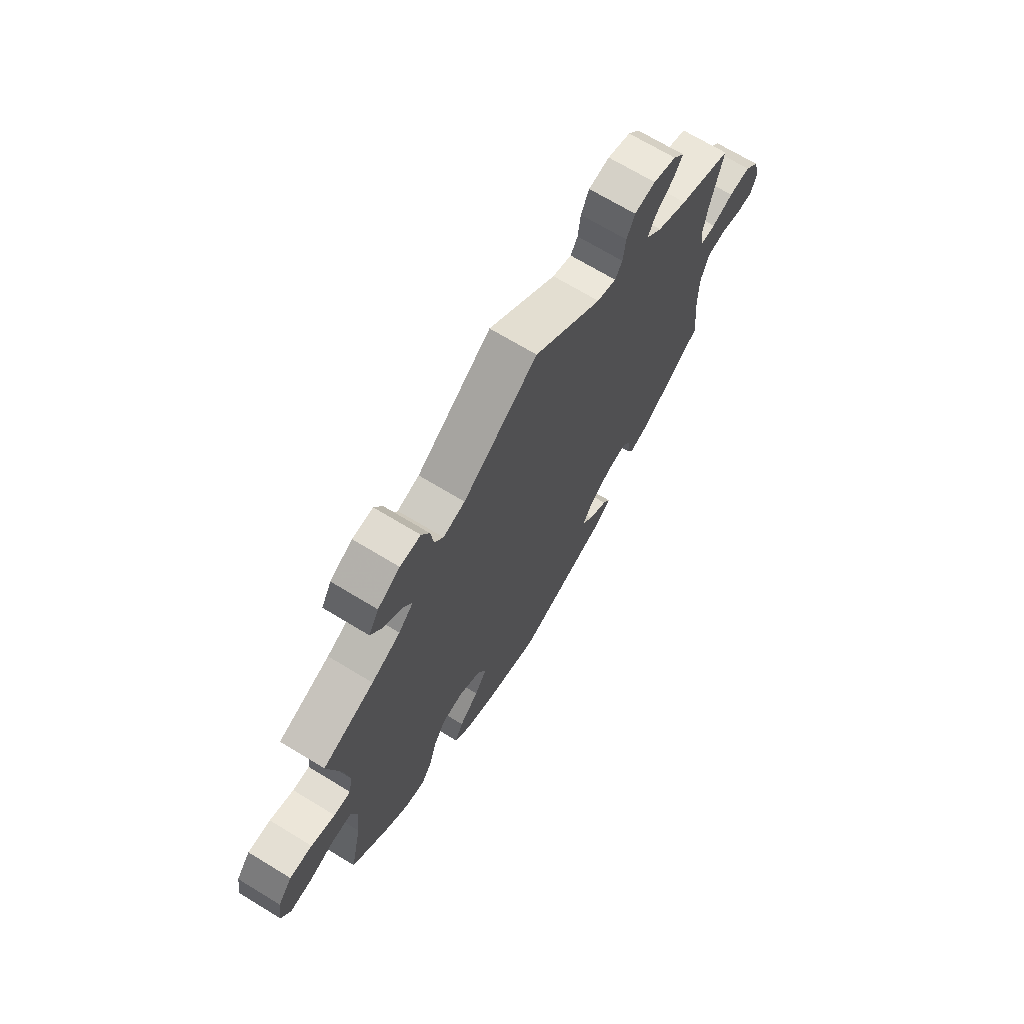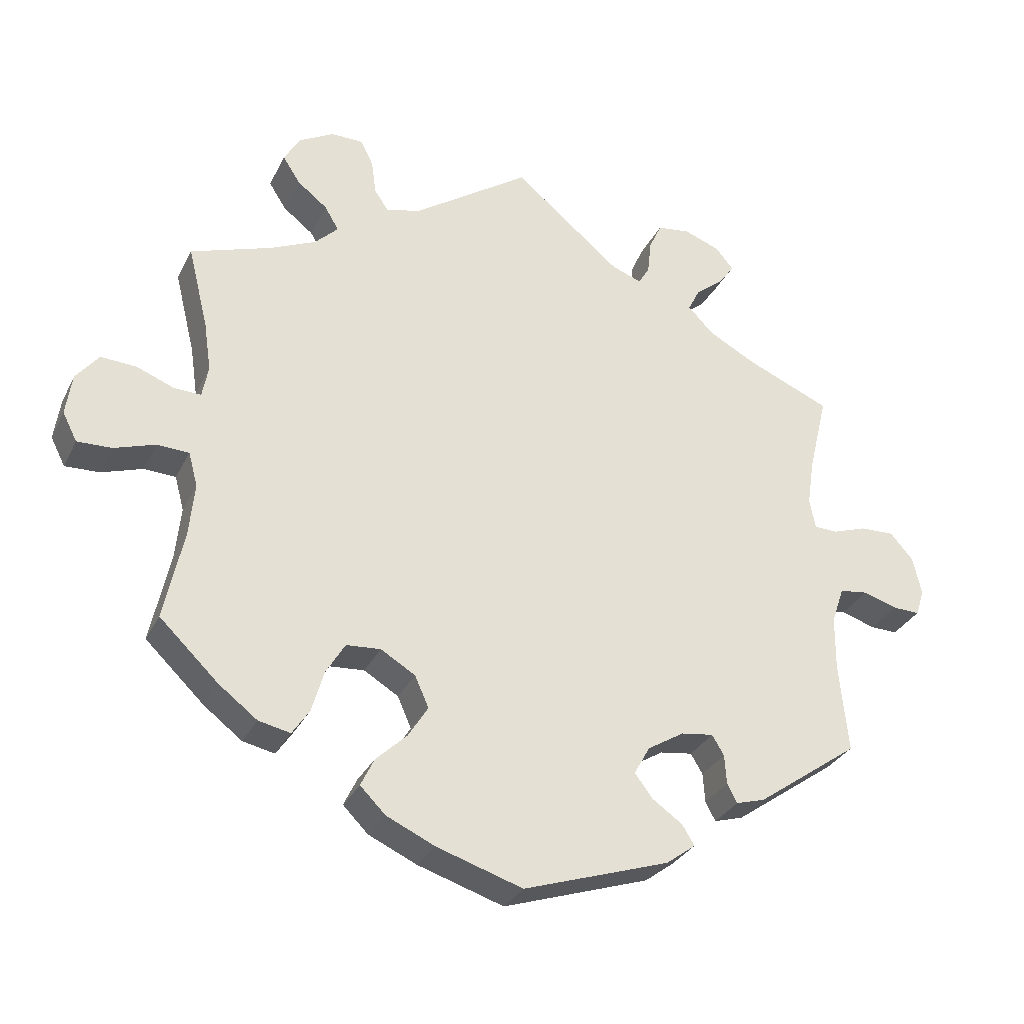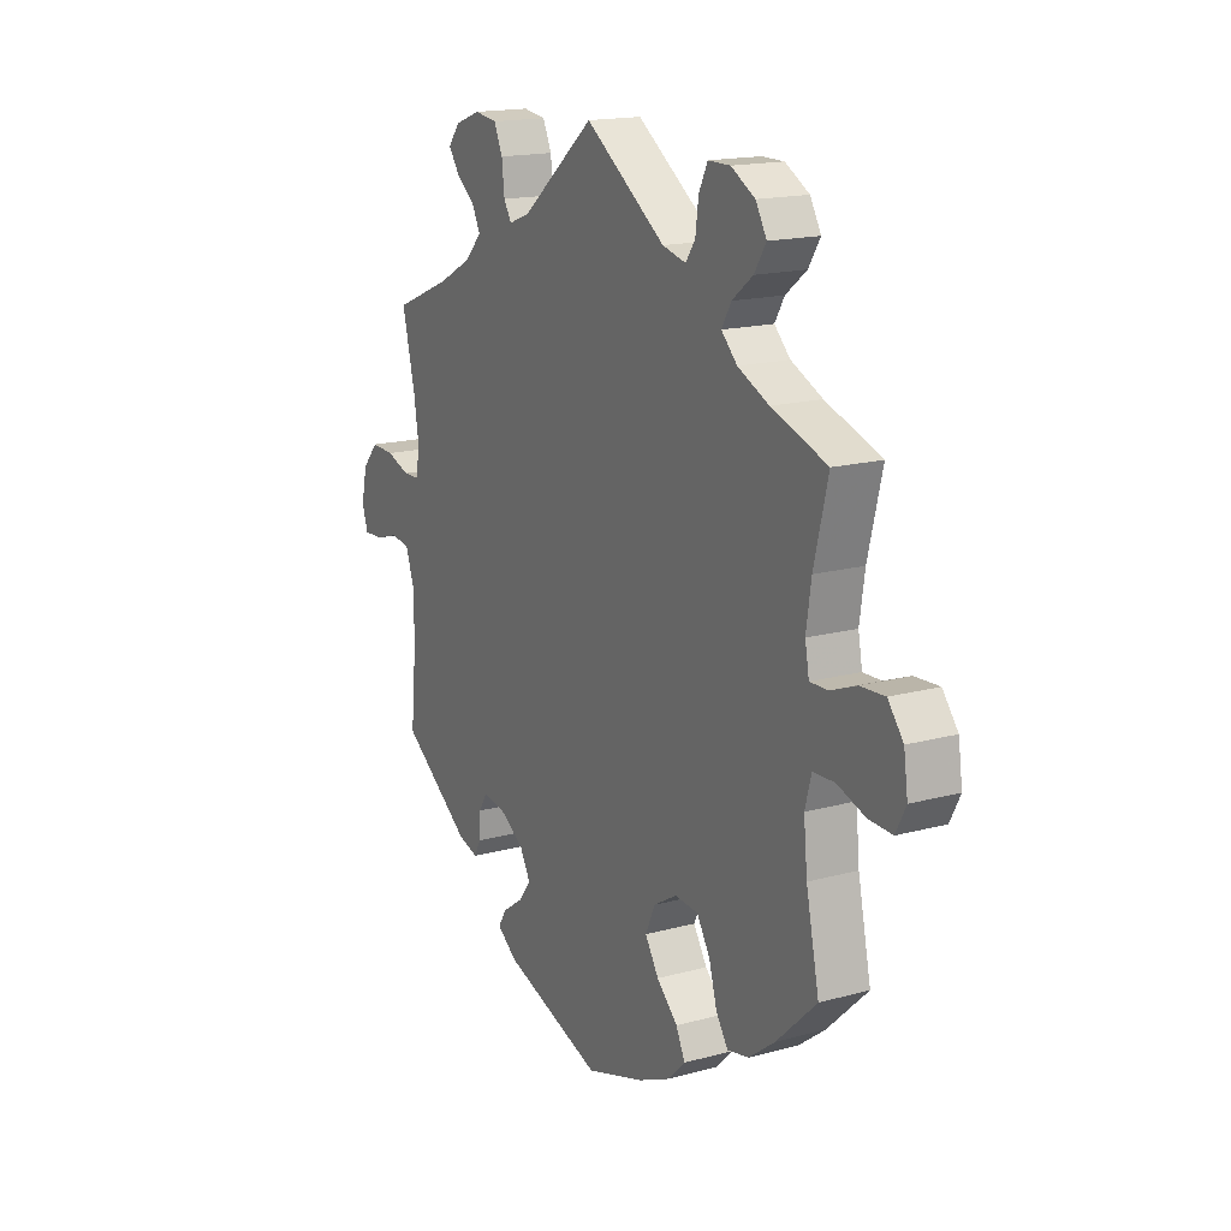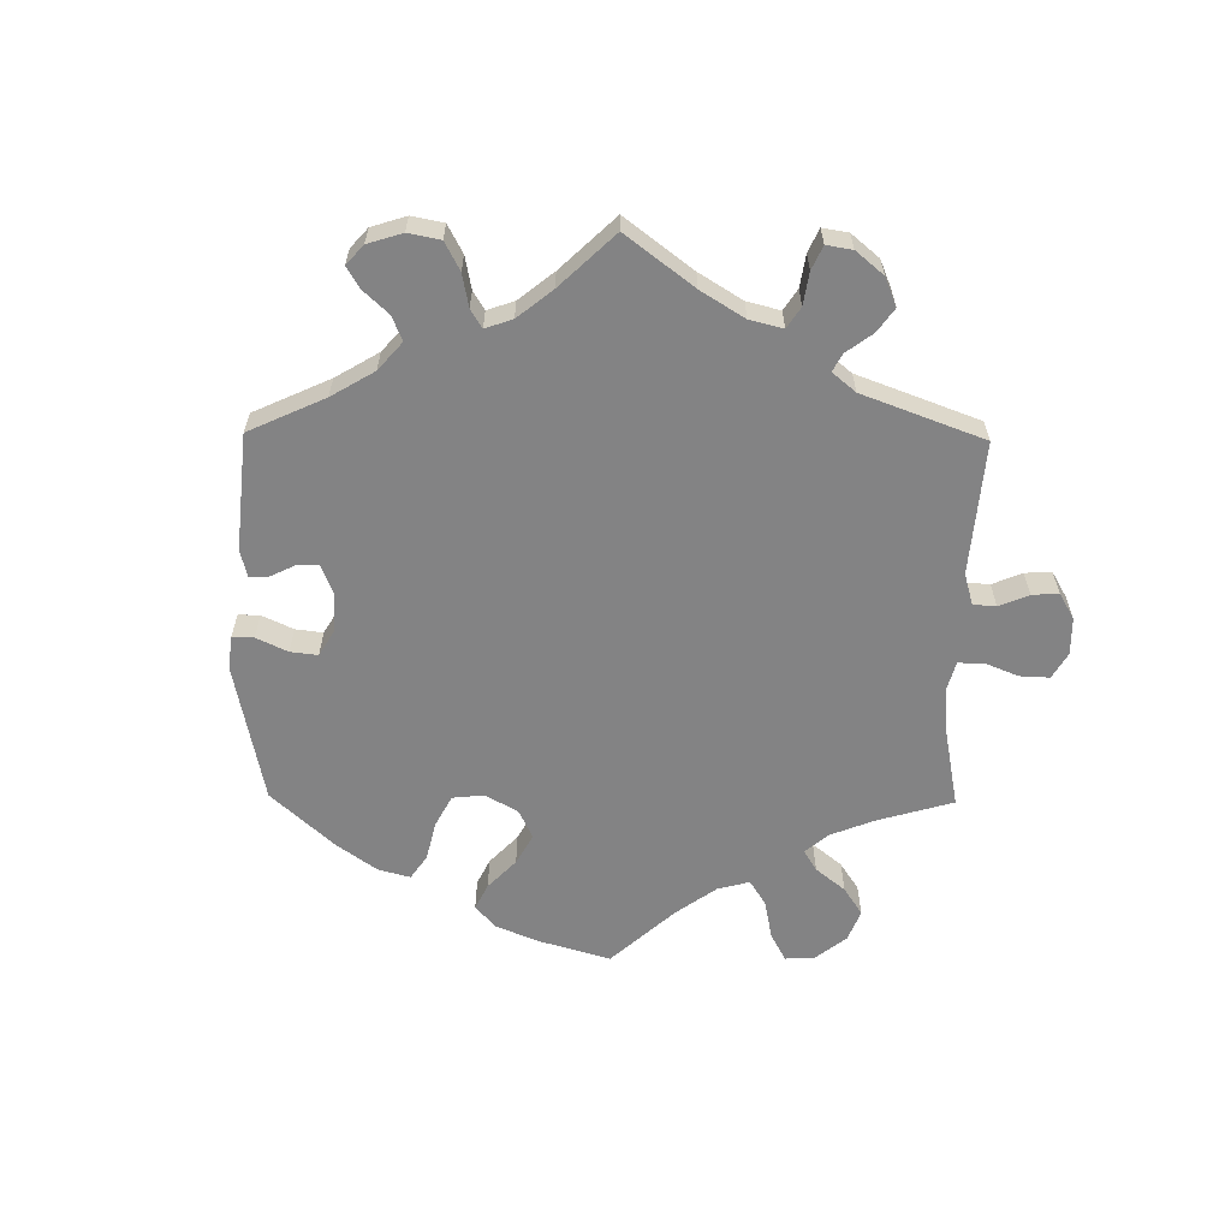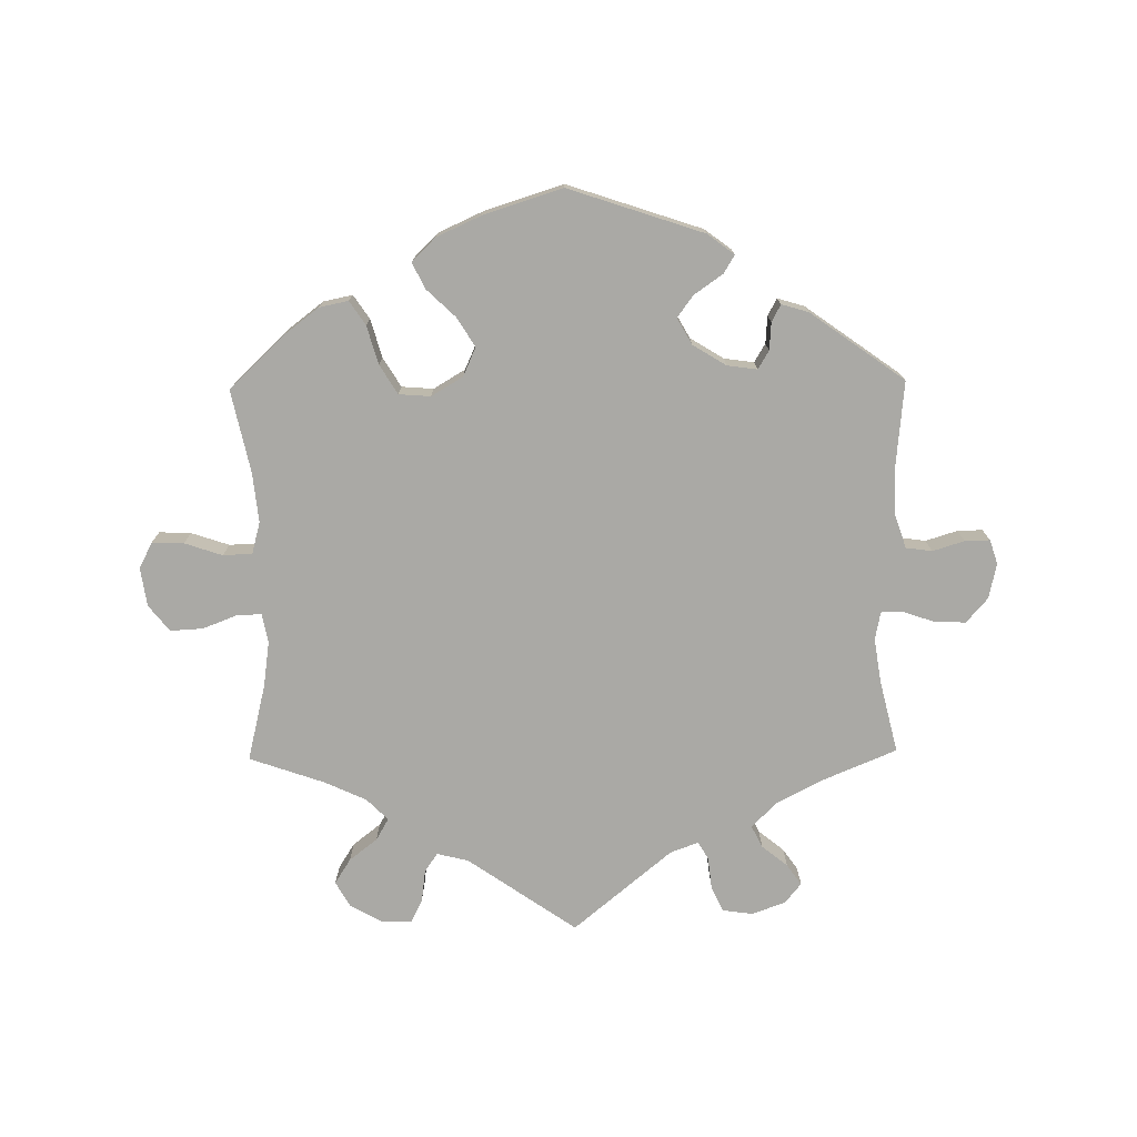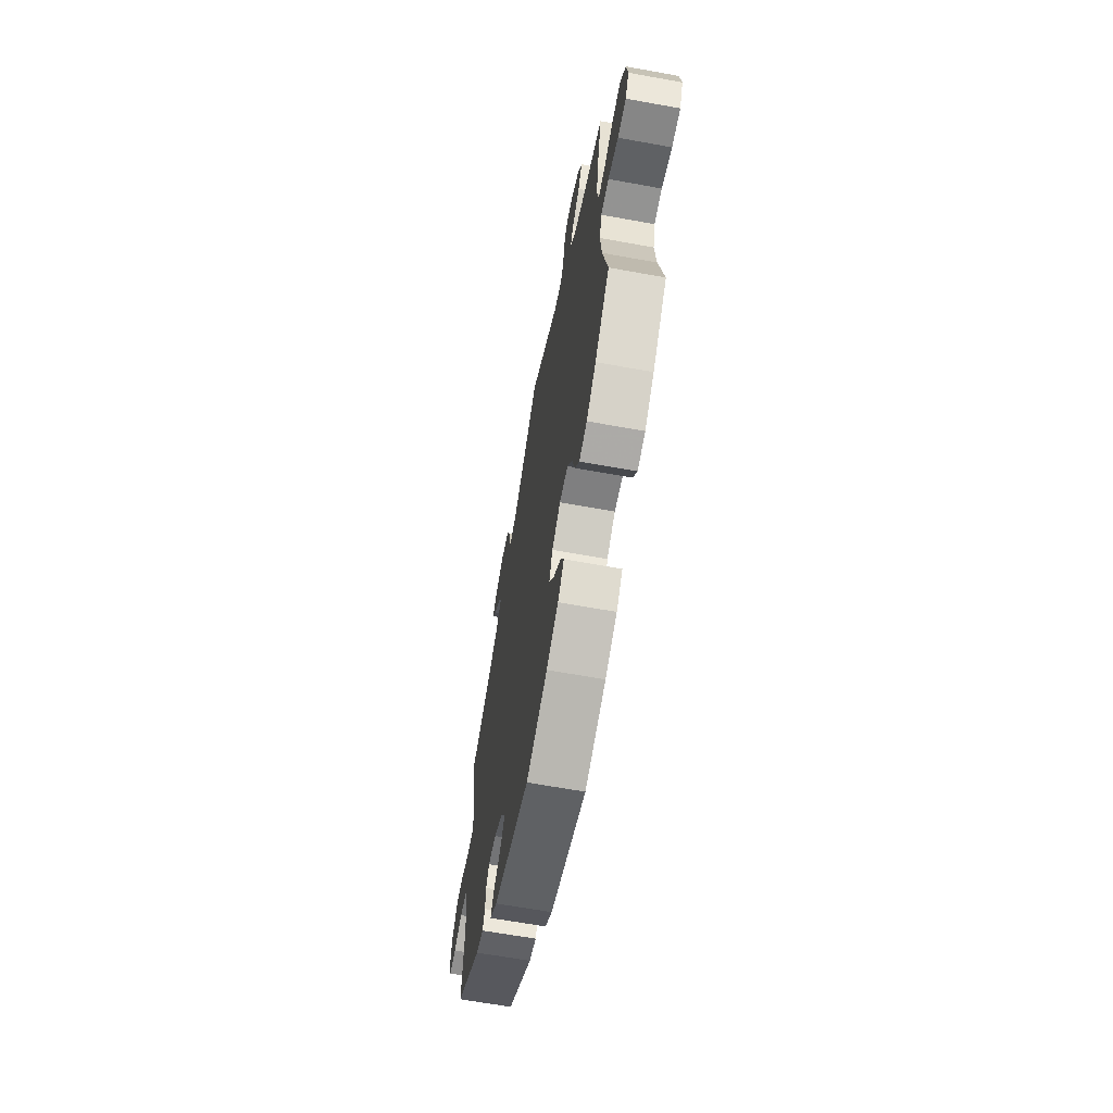
<metadata>
{"format":"obj","ext":"obj","renderer":"f3d","projection":"perspective","resolution":1024,"background":"white","views":[{"elev":69.8,"azim":121.3,"up":"+Z"},{"elev":-31.1,"azim":157.2,"up":"+Z"},{"elev":16.7,"azim":61.0,"up":"+Z"},{"elev":-61.2,"azim":-60.7,"up":"+Y"},{"elev":-75.4,"azim":-179.2,"up":"+Y"},{"elev":-64.3,"azim":79.6,"up":"+Z"}]}
</metadata>
<code>
v -0.68 0.07 -0.047
v 0.221 0.07 -0.466
v -0.525 0.07 -0.092
v 0.676 0.07 -0.062
v 0.277 0.07 0.605
v 0.326 0.07 0.605
v -0.639 0.07 -0.046
v -0.41 0.07 0.363
v 0.601 0.07 0.084
v -0.32 0.07 -0.361
v -0.593 0.07 0.089
v 0 0.07 -0.62
v -0.231 0.07 0.55
v 0.562 0.07 -0.039
v 0.178 0.07 0.496
v -0.693 0.07 -0.007
v -0.544 0.07 -0.036
v 0.203 0.07 -0.546
v 0.13 0.07 -0.579
v -0.174 0.07 -0.415
v -0.247 0.07 -0.483
v -0.508 0.07 0.19
v 0.403 0.07 0.533
v 0.689 0.07 0.044
v 0.39 0.07 -0.439
v 0 0.07 0.62
v -0.208 0.07 0.469
v 0.331 0.07 0.456
v 0.174 0.07 -0.421
v -0.225 0.07 0.497
v -0.253 0.07 -0.338
v 0.316 0.07 -0.41
v -0.3 0.07 0.599
v -0.162 0.07 0.486
v 0.269 0.07 -0.299
v -0.221 0.07 -0.546
v -0.541 0.07 0.071
v -0.316 0.07 0.478
v -0.338 0.07 -0.434
v 0.624 0.07 -0.06
v 0.217 0.07 -0.295
v 0.655 0.07 0.087
v -0.358 0.07 0.512
v 0.544 0.07 0.062
v 0.698 0.07 -0.019
v 0.345 0.07 0.385
v 0.379 0.07 0.575
v -0.198 0.07 -0.372
v 0.508 0.07 -0.174
v -0.68 0.07 0.051
v 0.506 0.07 0.184
v 0.342 0.07 -0.449
v -0.382 0.07 -0.421
v 0.5 0.07 -0.093
v -0.337 0.07 0.402
v 0.258 0.07 0.566
v 0.31 0.07 0.42
v 0.251 0.07 0.514
v 0.414 0.07 0.353
v -0.645 0.07 0.091
v -0.537 0.07 0.31
v 0.448 0.07 -0.395
v -0.25 0.07 0.592
v -0.302 0.07 -0.331
v 0.377 0.07 0.492
v 0.495 0.07 0.109
v -0.506 0.07 0.072
v -0.497 0.07 0.118
v -0.524 0.07 -0.174
v 0.165 0.07 -0.326
v 0.504 0.07 0.061
v -0.587 0.07 -0.03
v -0.537 0.07 -0.31
v 0.514 0.07 -0.041
v 0.537 0.07 -0.31
v 0.537 0.07 0.31
v -0.355 0.07 0.579
v -0.265 0.07 -0.513
v 0.298 0.07 -0.347
v 0.144 0.07 -0.373
v -0.382 0.07 0.546
v -0.201 0.07 -0.451
v -0.323 0.07 -0.406
v -0.298 0.07 0.442
v 0.241 0.07 -0.508
v 0.23 0.07 0.483
v -0.68 -0 -0.047
v 0.221 -0 -0.466
v -0.525 -0 -0.092
v 0.676 -0 -0.062
v 0.277 -0 0.605
v 0.326 -0 0.605
v -0.639 -0 -0.046
v -0.41 -0 0.363
v 0.601 -0 0.084
v -0.32 -0 -0.361
v -0.593 -0 0.089
v 0 -0 -0.62
v -0.231 -0 0.55
v 0.562 -0 -0.039
v 0.178 -0 0.496
v -0.693 -0 -0.007
v -0.544 -0 -0.036
v 0.203 -0 -0.546
v 0.13 -0 -0.579
v -0.174 -0 -0.415
v -0.247 -0 -0.483
v -0.508 -0 0.19
v 0.403 -0 0.533
v 0.689 -0 0.044
v 0.39 -0 -0.439
v 0 -0 0.62
v -0.208 -0 0.469
v 0.331 -0 0.456
v 0.174 -0 -0.421
v -0.225 -0 0.497
v -0.253 -0 -0.338
v 0.316 -0 -0.41
v -0.3 -0 0.599
v -0.162 -0 0.486
v 0.269 -0 -0.299
v -0.221 -0 -0.546
v -0.541 -0 0.071
v -0.316 -0 0.478
v -0.338 -0 -0.434
v 0.624 -0 -0.06
v 0.217 -0 -0.295
v 0.655 -0 0.087
v -0.358 -0 0.512
v 0.544 -0 0.062
v 0.698 -0 -0.019
v 0.345 -0 0.385
v 0.379 -0 0.575
v -0.198 -0 -0.372
v 0.508 -0 -0.174
v -0.68 -0 0.051
v 0.506 -0 0.184
v 0.342 -0 -0.449
v -0.382 -0 -0.421
v 0.5 -0 -0.093
v -0.337 -0 0.402
v 0.258 -0 0.566
v 0.31 -0 0.42
v 0.251 -0 0.514
v 0.414 -0 0.353
v -0.645 -0 0.091
v -0.537 -0 0.31
v 0.448 -0 -0.395
v -0.25 -0 0.592
v -0.302 -0 -0.331
v 0.377 -0 0.492
v 0.495 -0 0.109
v -0.506 -0 0.072
v -0.497 -0 0.118
v -0.524 -0 -0.174
v 0.165 -0 -0.326
v 0.504 -0 0.061
v -0.587 -0 -0.03
v -0.537 -0 -0.31
v 0.514 -0 -0.041
v 0.537 -0 -0.31
v 0.537 -0 0.31
v -0.355 -0 0.579
v -0.265 -0 -0.513
v 0.298 -0 -0.347
v 0.144 -0 -0.373
v -0.382 -0 0.546
v -0.201 -0 -0.451
v -0.323 -0 -0.406
v -0.298 -0 0.442
v 0.241 -0 -0.508
v 0.23 -0 0.483
f 29 2 85 18
f 80 29 18 19
f 25 52 32 79
f 25 79 35
f 49 75 62 25
f 54 49 25 35
f 74 54 35 41
f 45 4 40 14
f 45 14 74
f 24 45 74
f 44 9 42 24
f 71 44 24 74
f 66 71 74 41
f 59 76 51
f 46 59 51 66
f 57 46 66 41
f 47 23 65 28
f 47 28 57
f 6 47 57
f 58 56 5 6
f 86 58 6 57
f 15 86 57 41
f 34 26 15 41
f 33 63 13 30
f 33 30 27
f 77 33 27
f 38 43 81 77
f 84 38 77 27
f 55 84 27
f 8 55 27 34
f 22 61 8
f 68 22 8 34
f 50 60 11 37
f 50 37 67
f 16 50 67
f 72 7 1 16
f 17 72 16 67
f 3 17 67
f 69 3 67 68
f 53 73 69
f 10 83 39 53
f 64 10 53 69
f 31 64 69 68
f 36 78 21 82
f 36 82 20
f 80 19 12 36
f 68 34 41 70
f 48 31 68 70
f 20 48 70 80
f 36 20 80
f 104 171 88 115
f 105 104 115 166
f 165 118 138 111
f 121 165 111
f 111 148 161 135
f 121 111 135 140
f 127 121 140 160
f 100 126 90 131
f 160 100 131
f 160 131 110
f 110 128 95 130
f 160 110 130 157
f 127 160 157 152
f 137 162 145
f 152 137 145 132
f 127 152 132 143
f 114 151 109 133
f 143 114 133
f 143 133 92
f 92 91 142 144
f 143 92 144 172
f 127 143 172 101
f 127 101 112 120
f 116 99 149 119
f 113 116 119
f 113 119 163
f 163 167 129 124
f 113 163 124 170
f 113 170 141
f 120 113 141 94
f 94 147 108
f 120 94 108 154
f 123 97 146 136
f 153 123 136
f 153 136 102
f 102 87 93 158
f 153 102 158 103
f 153 103 89
f 154 153 89 155
f 155 159 139
f 139 125 169 96
f 155 139 96 150
f 154 155 150 117
f 168 107 164 122
f 106 168 122
f 122 98 105 166
f 156 127 120 154
f 156 154 117 134
f 166 156 134 106
f 166 106 122
f 36 122 164 78
f 78 164 107 21
f 21 107 168 82
f 82 168 106 20
f 20 106 134 48
f 48 134 117 31
f 31 117 150 64
f 64 150 96 10
f 10 96 169 83
f 83 169 125 39
f 39 125 139 53
f 53 139 159 73
f 73 159 155 69
f 69 155 89 3
f 3 89 103 17
f 17 103 158 72
f 72 158 93 7
f 7 93 87 1
f 1 87 102 16
f 16 102 136 50
f 50 136 146 60
f 60 146 97 11
f 11 97 123 37
f 37 123 153 67
f 67 153 154 68
f 68 154 108 22
f 22 108 147 61
f 61 147 94 8
f 8 94 141 55
f 55 141 170 84
f 84 170 124 38
f 38 124 129 43
f 43 129 167 81
f 81 167 163 77
f 77 163 119 33
f 33 119 149 63
f 63 149 99 13
f 13 99 116 30
f 30 116 113 27
f 27 113 120 34
f 34 120 112 26
f 26 112 101 15
f 15 101 172 86
f 86 172 144 58
f 58 144 142 56
f 56 142 91 5
f 5 91 92 6
f 6 92 133 47
f 47 133 109 23
f 23 109 151 65
f 65 151 114 28
f 28 114 143 57
f 57 143 132 46
f 46 132 145 59
f 59 145 162 76
f 76 162 137 51
f 51 137 152 66
f 66 152 157 71
f 71 157 130 44
f 44 130 95 9
f 9 95 128 42
f 42 128 110 24
f 24 110 131 45
f 45 131 90 4
f 4 90 126 40
f 40 126 100 14
f 14 100 160 74
f 74 160 140 54
f 54 140 135 49
f 49 135 161 75
f 75 161 148 62
f 62 148 111 25
f 25 111 138 52
f 52 138 118 32
f 32 118 165 79
f 79 165 121 35
f 35 121 127 41
f 41 127 156 70
f 70 156 166 80
f 80 166 115 29
f 29 115 88 2
f 2 88 171 85
f 85 171 104 18
f 18 104 105 19
f 19 105 98 12
f 12 98 122 36

</code>
